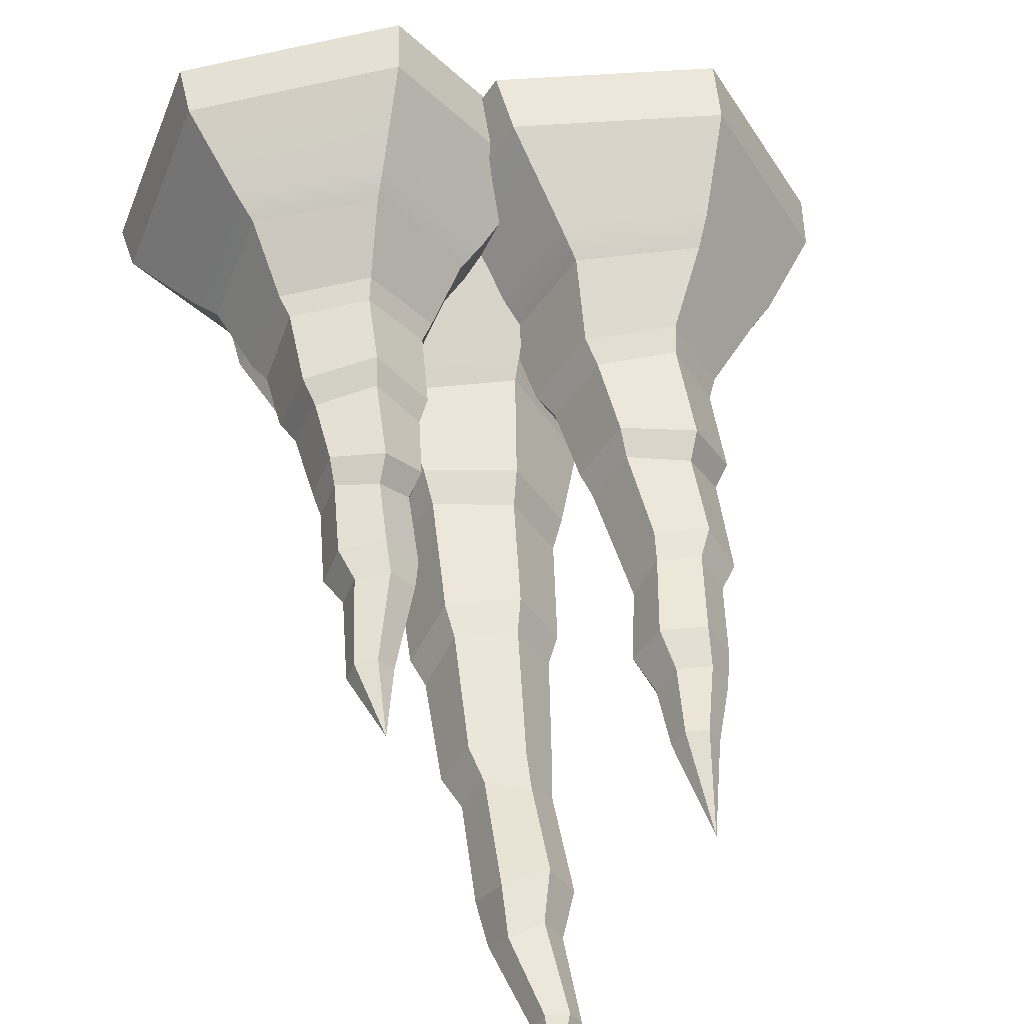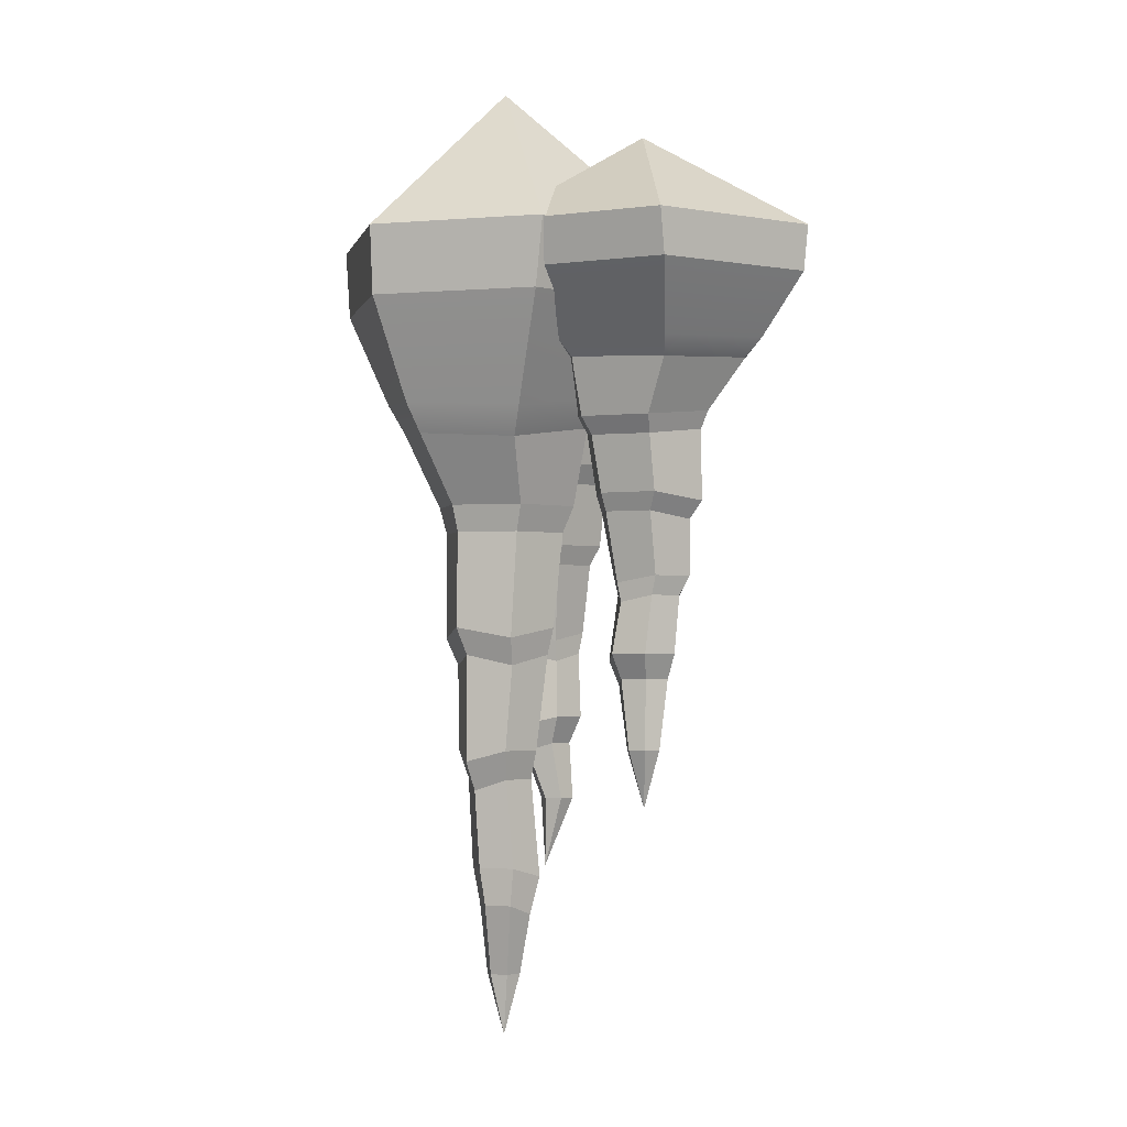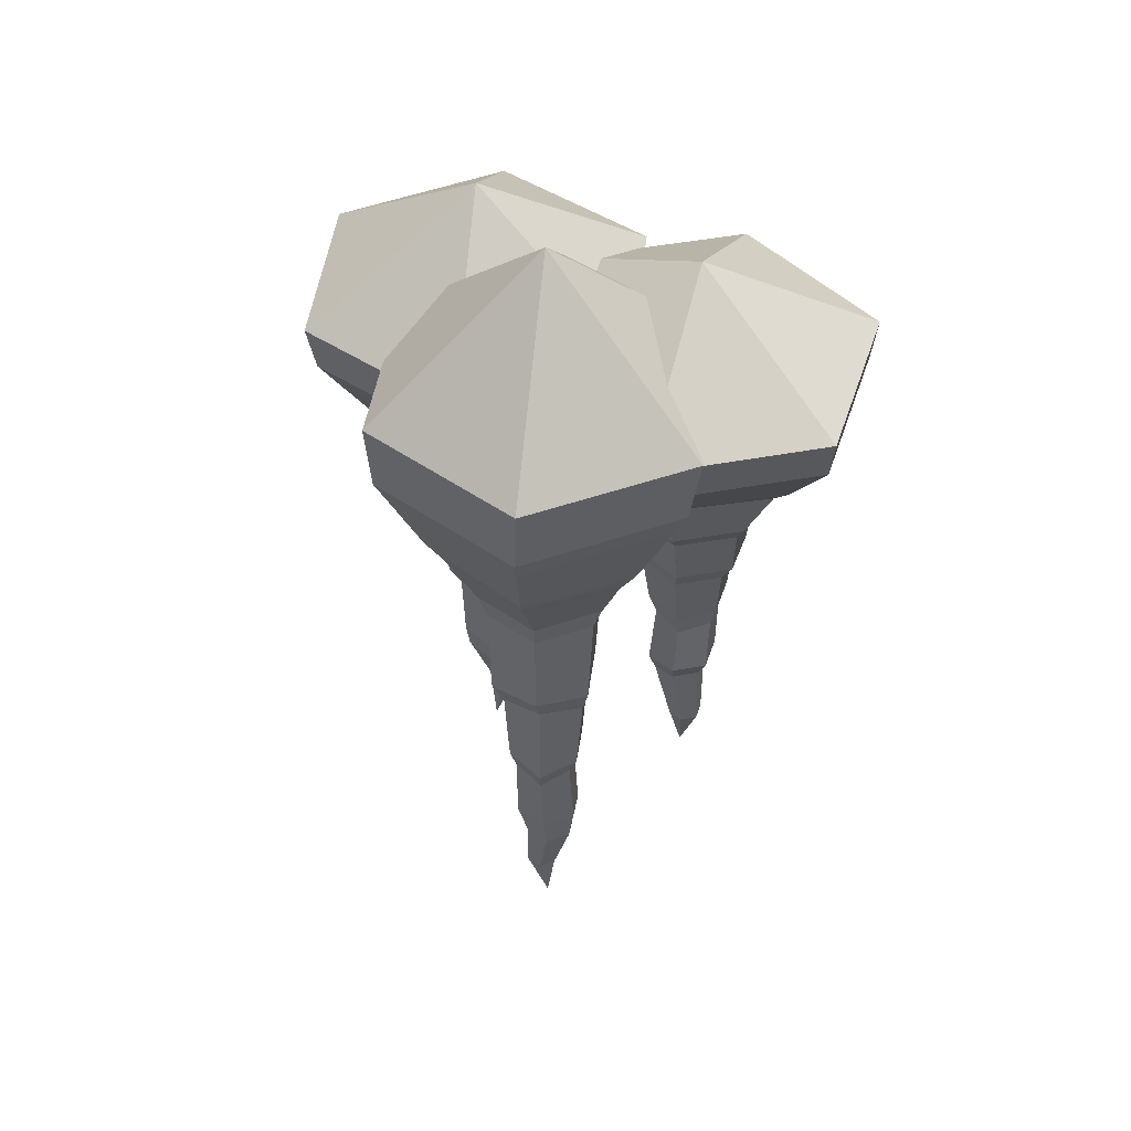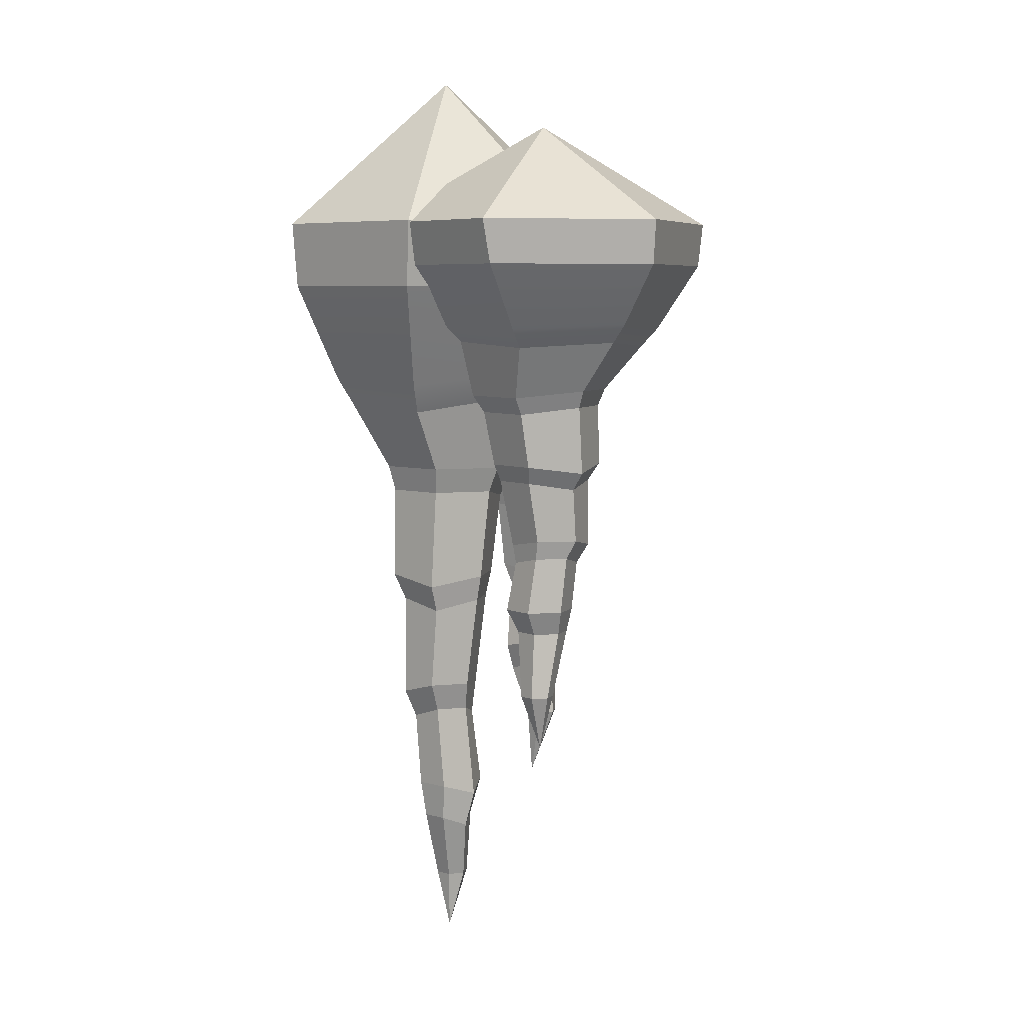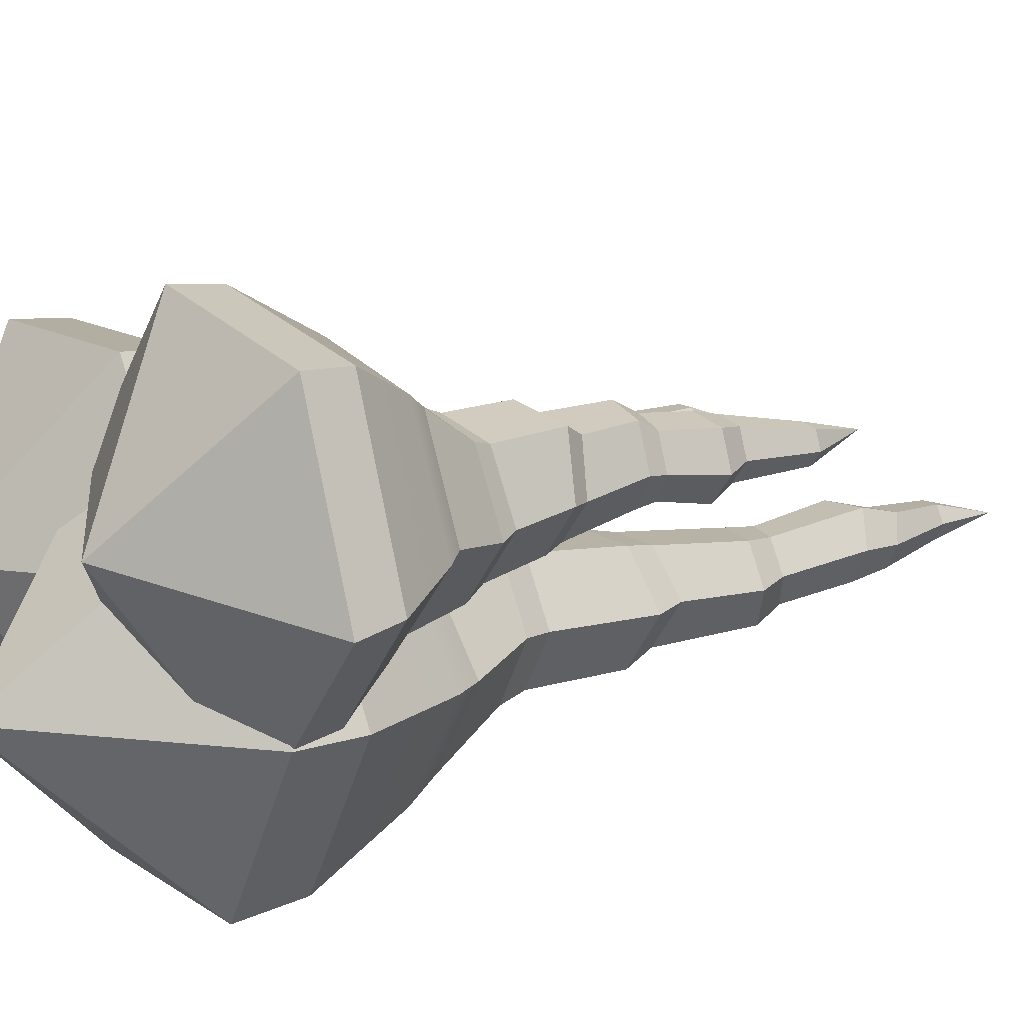
<metadata>
{"format":"obj","ext":"obj","renderer":"f3d","projection":"perspective","resolution":1024,"background":"white","views":[{"elev":48.2,"azim":-6.9,"up":"+Z"},{"elev":-1.9,"azim":-103.0,"up":"+Y"},{"elev":47.0,"azim":-141.6,"up":"+Y"},{"elev":6.0,"azim":-78.9,"up":"+Y"},{"elev":15.0,"azim":-125.2,"up":"+Z"}]}
</metadata>
<code>
v -0.03594 -0.941 -0.106
v -0.0134 -0.9408 -0.106
v -0.002134 -0.9406 -0.08649
v -0.0134 -0.9408 -0.06698
v -0.03594 -0.941 -0.06698
v -0.04721 -0.9411 -0.08649
v -0.155 0.01646 -0.2846
v 0.07176 0.01646 -0.2846
v 0.1852 0.01646 -0.08821
v 0.07176 0.01646 0.1082
v -0.155 0.01646 0.1082
v -0.2684 0.01646 -0.08821
v -0.03589 -1.02 -0.08821
v -0.04164 0.2165 -0.08821
v 0.02409 -0.229 0.008001
v 0.08763 -0.2386 -0.102
v 0.02409 -0.2287 -0.2121
v -0.103 -0.2393 -0.2121
v -0.1665 -0.2465 -0.102
v -0.103 -0.229 0.008001
v 0.004894 -0.3767 -0.01858
v 0.0451 -0.3777 -0.08821
v 0.004894 -0.3641 -0.1579
v -0.07552 -0.3642 -0.1579
v -0.1157 -0.3642 -0.08821
v -0.07552 -0.3642 -0.01858
v -0.009054 -0.5234 -0.03771
v 0.02186 -0.5234 -0.09125
v -0.009054 -0.5375 -0.1448
v -0.07087 -0.5234 -0.1448
v -0.1018 -0.5366 -0.09125
v -0.07087 -0.5234 -0.03771
v -0.01732 -0.6985 -0.05739
v 0.004302 -0.6851 -0.09483
v -0.01732 -0.6851 -0.1323
v -0.06055 -0.6994 -0.1323
v -0.08216 -0.6852 -0.09483
v -0.06055 -0.6852 -0.05739
v -0.02442 -0.8485 -0.05839
v -0.007198 -0.8485 -0.08821
v -0.02442 -0.8485 -0.118
v -0.05886 -0.8485 -0.118
v -0.07608 -0.8485 -0.08821
v -0.05886 -0.8613 -0.05839
v 0.06675 -0.07088 0.09232
v -0.1482 -0.07088 0.09232
v -0.2557 -0.07088 -0.09387
v -0.1482 -0.07088 -0.2801
v 0.06675 -0.07088 -0.2801
v 0.1743 -0.07088 -0.09387
v -0.08085 -0.3295 -0.005059
v -0.1273 -0.3296 -0.08548
v -0.08085 -0.3296 -0.1659
v 0.01202 -0.3295 -0.1659
v 0.05845 -0.3428 -0.08548
v 0.01202 -0.3419 -0.005059
v -0.07619 -0.4881 -0.03105
v -0.1133 -0.501 -0.09536
v -0.07619 -0.4878 -0.1597
v -0.001933 -0.5019 -0.1597
v 0.0352 -0.4878 -0.09536
v -0.001933 -0.488 -0.03105
v -0.07119 -0.6474 -0.05281
v -0.09796 -0.6471 -0.09917
v -0.07119 -0.6613 -0.1455
v -0.01765 -0.647 -0.1455
v 0.00912 -0.6473 -0.09917
v -0.01765 -0.6607 -0.05281
v -0.05919 -0.8128 -0.04571
v -0.08221 -0.7999 -0.08558
v -0.05919 -0.7999 -0.1255
v -0.01315 -0.7998 -0.1255
v 0.009879 -0.7996 -0.08558
v -0.01315 -0.7996 -0.04571
v -0.1149 -0.1916 0.02927
v -0.1903 -0.2087 -0.1013
v -0.1149 -0.2018 -0.2318
v 0.03579 -0.1914 -0.2318
v 0.1112 -0.201 -0.1013
v 0.03579 -0.1916 0.02927
v 0.1536 -0.7241 0.02026
v 0.1429 -0.724 0.04011
v 0.1204 -0.7238 0.04079
v 0.1085 -0.724 0.02162
v 0.1192 -0.7241 0.001775
v 0.1417 -0.7242 0.001095
v 0.3673 0.009763 -1.3e-05
v 0.2599 0.009763 0.1997
v 0.03318 0.009763 0.2066
v -0.08608 0.009763 0.01364
v 0.02135 0.009763 -0.1861
v 0.2481 0.009763 -0.1929
v 0.1354 -0.818 0.005201
v 0.1406 0.1618 0.006816
v 0.02475 -0.1768 0.01913
v 0.09157 -0.1841 0.1272
v 0.2186 -0.1766 0.1234
v 0.2788 -0.1846 0.01148
v 0.212 -0.1901 -0.09661
v 0.08494 -0.1768 -0.09279
v 0.05725 -0.289 0.01481
v 0.09953 -0.2898 0.0832
v 0.1799 -0.2794 0.08078
v 0.218 -0.2795 0.009967
v 0.1757 -0.2796 -0.05843
v 0.09534 -0.2795 -0.056
v 0.0807 -0.4005 0.01159
v 0.1132 -0.4005 0.06417
v 0.175 -0.4113 0.06231
v 0.2043 -0.4005 0.007867
v 0.1718 -0.4105 -0.04472
v 0.11 -0.4005 -0.04286
v 0.1019 -0.5336 0.01364
v 0.1247 -0.5234 0.05041
v 0.1679 -0.5234 0.04911
v 0.1884 -0.5343 0.01103
v 0.1656 -0.5235 -0.02574
v 0.1224 -0.5235 -0.02444
v 0.1062 -0.6476 0.007853
v 0.1243 -0.6476 0.03715
v 0.1587 -0.6476 0.03611
v 0.175 -0.6476 0.005778
v 0.1569 -0.6476 -0.02352
v 0.1225 -0.6573 -0.02248
v -0.06973 -0.05662 0.01676
v 0.03212 -0.05662 -0.1726
v 0.247 -0.05662 -0.1791
v 0.3601 -0.05662 0.00381
v 0.2582 -0.05662 0.1932
v 0.04333 -0.05662 0.1996
v 0.08596 -0.2532 -0.06711
v 0.1788 -0.2532 -0.0699
v 0.2276 -0.2532 0.009088
v 0.1836 -0.2532 0.09087
v 0.0908 -0.2633 0.09367
v 0.04196 -0.2626 0.01468
v 0.1066 -0.3737 -0.0507
v 0.1809 -0.3835 -0.05293
v 0.2199 -0.3735 0.01023
v 0.1847 -0.3842 0.07563
v 0.1105 -0.3735 0.07787
v 0.07147 -0.3736 0.0147
v 0.1234 -0.4947 -0.03598
v 0.1769 -0.4945 -0.03759
v 0.2051 -0.5053 0.007945
v 0.1797 -0.4945 0.0551
v 0.1262 -0.4946 0.05671
v 0.09807 -0.5048 0.01117
v 0.1115 -0.6204 -0.02878
v 0.1575 -0.6106 -0.03017
v 0.1817 -0.6106 0.009001
v 0.1599 -0.6105 0.04955
v 0.1139 -0.6104 0.05094
v 0.08968 -0.6104 0.01177
v 0.07187 -0.1483 -0.1134
v 0.2225 -0.1614 -0.1179
v 0.3018 -0.1561 0.01028
v 0.2304 -0.1482 0.143
v 0.07973 -0.1555 0.1476
v 0.000472 -0.1483 0.01935
v -0.1523 -0.6441 0.08858
v -0.1745 -0.644 0.0848
v -0.1824 -0.6439 0.06367
v -0.168 -0.644 0.04632
v -0.1458 -0.6441 0.05009
v -0.1379 -0.6442 0.07122
v -0.06484 0.01414 0.2846
v -0.2884 0.01414 0.2466
v -0.3673 0.01414 0.03397
v -0.2226 0.01414 -0.1407
v 0.000996 0.01414 -0.1026
v 0.07987 0.01414 0.11
v -0.1525 -0.7194 0.07039
v -0.1437 0.1455 0.07199
v -0.1924 -0.1471 -0.03388
v -0.2735 -0.1534 0.06396
v -0.2293 -0.1469 0.1831
v -0.104 -0.1539 0.2044
v -0.02293 -0.1586 0.1066
v -0.06712 -0.1471 -0.01258
v -0.1779 -0.2441 -0.004462
v -0.2292 -0.2448 0.05745
v -0.2013 -0.2359 0.1328
v -0.122 -0.2359 0.1463
v -0.07069 -0.236 0.0844
v -0.09865 -0.2359 0.009015
v -0.1674 -0.3405 0.01674
v -0.2068 -0.3405 0.06434
v -0.1853 -0.3498 0.1223
v -0.1244 -0.3405 0.1327
v -0.08494 -0.3492 0.08506
v -0.1064 -0.3405 0.0271
v -0.1625 -0.4556 0.03752
v -0.1901 -0.4468 0.07081
v -0.1751 -0.4467 0.1113
v -0.1325 -0.4562 0.1186
v -0.1049 -0.4469 0.0853
v -0.1199 -0.4469 0.04477
v -0.1557 -0.5541 0.0397
v -0.1777 -0.5541 0.06621
v -0.1657 -0.5541 0.0985
v -0.1317 -0.5541 0.1043
v -0.1098 -0.5541 0.07776
v -0.1217 -0.5626 0.04547
v -0.2203 -0.04324 -0.1242
v -0.008369 -0.04324 -0.08813
v 0.0664 -0.04324 0.1134
v -0.07078 -0.04324 0.279
v -0.2827 -0.04324 0.243
v -0.3575 -0.04324 0.04138
v -0.09113 -0.2132 -0.003422
v -0.05883 -0.2132 0.08365
v -0.1181 -0.2132 0.1552
v -0.2096 -0.2132 0.1396
v -0.2419 -0.2219 0.05252
v -0.1827 -0.2213 -0.01899
v -0.1001 -0.3173 0.02142
v -0.07425 -0.3258 0.09105
v -0.1216 -0.3171 0.1482
v -0.1948 -0.3264 0.1358
v -0.2207 -0.3171 0.06616
v -0.1733 -0.3173 0.008977
v -0.1087 -0.422 0.04204
v -0.09003 -0.4218 0.09223
v -0.1242 -0.4311 0.1335
v -0.177 -0.4217 0.1245
v -0.1956 -0.4219 0.07429
v -0.1614 -0.4307 0.03306
v -0.1193 -0.5306 0.03302
v -0.1033 -0.5222 0.07619
v -0.1327 -0.5222 0.1116
v -0.1781 -0.5221 0.1039
v -0.1941 -0.522 0.06076
v -0.1647 -0.522 0.0253
v -0.05177 -0.1225 -0.03155
v 0.000645 -0.1338 0.1098
v -0.09553 -0.1292 0.2258
v -0.2441 -0.1224 0.2006
v -0.2965 -0.1287 0.05924
v -0.2004 -0.1225 -0.05681
f 1 42 41 2
f 2 41 40 3
f 3 40 39 4
f 4 39 44 5
f 5 44 43 6
f 6 43 42 1
f 2 13 1
f 3 13 2
f 4 13 3
f 5 13 4
f 6 13 5
f 1 13 6
f 7 14 8
f 8 14 9
f 9 14 10
f 10 14 11
f 11 14 12
f 12 14 7
f 16 79 80 15
f 17 78 79 16
f 18 77 78 17
f 19 76 77 18
f 20 75 76 19
f 15 80 75 20
f 22 55 56 21
f 23 54 55 22
f 24 53 54 23
f 25 52 53 24
f 26 51 52 25
f 21 56 51 26
f 28 61 62 27
f 29 60 61 28
f 30 59 60 29
f 31 58 59 30
f 32 57 58 31
f 27 62 57 32
f 34 67 68 33
f 35 66 67 34
f 36 65 66 35
f 37 64 65 36
f 38 63 64 37
f 33 68 63 38
f 40 73 74 39
f 41 72 73 40
f 42 71 72 41
f 43 70 71 42
f 44 69 70 43
f 39 74 69 44
f 45 10 11 46
f 47 46 11 12
f 48 47 12 7
f 49 48 7 8
f 50 49 8 9
f 45 50 9 10
f 51 20 19 52
f 53 52 19 18
f 54 53 18 17
f 55 54 17 16
f 56 55 16 15
f 51 56 15 20
f 57 26 25 58
f 59 58 25 24
f 60 59 24 23
f 61 60 23 22
f 62 61 22 21
f 57 62 21 26
f 63 32 31 64
f 65 64 31 30
f 66 65 30 29
f 67 66 29 28
f 68 67 28 27
f 63 68 27 32
f 69 38 37 70
f 71 70 37 36
f 72 71 36 35
f 73 72 35 34
f 74 73 34 33
f 69 74 33 38
f 75 46 47 76
f 77 76 47 48
f 78 77 48 49
f 79 78 49 50
f 80 79 50 45
f 75 80 45 46
f 81 122 121 82
f 82 121 120 83
f 83 120 119 84
f 84 119 124 85
f 85 124 123 86
f 86 123 122 81
f 82 93 81
f 83 93 82
f 84 93 83
f 85 93 84
f 86 93 85
f 81 93 86
f 87 94 88
f 88 94 89
f 89 94 90
f 90 94 91
f 91 94 92
f 92 94 87
f 96 159 160 95
f 97 158 159 96
f 98 157 158 97
f 99 156 157 98
f 100 155 156 99
f 95 160 155 100
f 102 135 136 101
f 103 134 135 102
f 104 133 134 103
f 105 132 133 104
f 106 131 132 105
f 101 136 131 106
f 108 141 142 107
f 109 140 141 108
f 110 139 140 109
f 111 138 139 110
f 112 137 138 111
f 107 142 137 112
f 114 147 148 113
f 115 146 147 114
f 116 145 146 115
f 117 144 145 116
f 118 143 144 117
f 113 148 143 118
f 120 153 154 119
f 121 152 153 120
f 122 151 152 121
f 123 150 151 122
f 124 149 150 123
f 119 154 149 124
f 125 90 91 126
f 127 126 91 92
f 128 127 92 87
f 129 128 87 88
f 130 129 88 89
f 125 130 89 90
f 131 100 99 132
f 133 132 99 98
f 134 133 98 97
f 135 134 97 96
f 136 135 96 95
f 131 136 95 100
f 137 106 105 138
f 139 138 105 104
f 140 139 104 103
f 141 140 103 102
f 142 141 102 101
f 137 142 101 106
f 143 112 111 144
f 145 144 111 110
f 146 145 110 109
f 147 146 109 108
f 148 147 108 107
f 143 148 107 112
f 149 118 117 150
f 151 150 117 116
f 152 151 116 115
f 153 152 115 114
f 154 153 114 113
f 149 154 113 118
f 155 126 127 156
f 157 156 127 128
f 158 157 128 129
f 159 158 129 130
f 160 159 130 125
f 155 160 125 126
f 161 202 201 162
f 162 201 200 163
f 163 200 199 164
f 164 199 204 165
f 165 204 203 166
f 166 203 202 161
f 162 173 161
f 163 173 162
f 164 173 163
f 165 173 164
f 166 173 165
f 161 173 166
f 167 174 168
f 168 174 169
f 169 174 170
f 170 174 171
f 171 174 172
f 172 174 167
f 176 239 240 175
f 177 238 239 176
f 178 237 238 177
f 179 236 237 178
f 180 235 236 179
f 175 240 235 180
f 182 215 216 181
f 183 214 215 182
f 184 213 214 183
f 185 212 213 184
f 186 211 212 185
f 181 216 211 186
f 188 221 222 187
f 189 220 221 188
f 190 219 220 189
f 191 218 219 190
f 192 217 218 191
f 187 222 217 192
f 194 227 228 193
f 195 226 227 194
f 196 225 226 195
f 197 224 225 196
f 198 223 224 197
f 193 228 223 198
f 200 233 234 199
f 201 232 233 200
f 202 231 232 201
f 203 230 231 202
f 204 229 230 203
f 199 234 229 204
f 205 170 171 206
f 207 206 171 172
f 208 207 172 167
f 209 208 167 168
f 210 209 168 169
f 205 210 169 170
f 211 180 179 212
f 213 212 179 178
f 214 213 178 177
f 215 214 177 176
f 216 215 176 175
f 211 216 175 180
f 217 186 185 218
f 219 218 185 184
f 220 219 184 183
f 221 220 183 182
f 222 221 182 181
f 217 222 181 186
f 223 192 191 224
f 225 224 191 190
f 226 225 190 189
f 227 226 189 188
f 228 227 188 187
f 223 228 187 192
f 229 198 197 230
f 231 230 197 196
f 232 231 196 195
f 233 232 195 194
f 234 233 194 193
f 229 234 193 198
f 235 206 207 236
f 237 236 207 208
f 238 237 208 209
f 239 238 209 210
f 240 239 210 205
f 235 240 205 206

</code>
